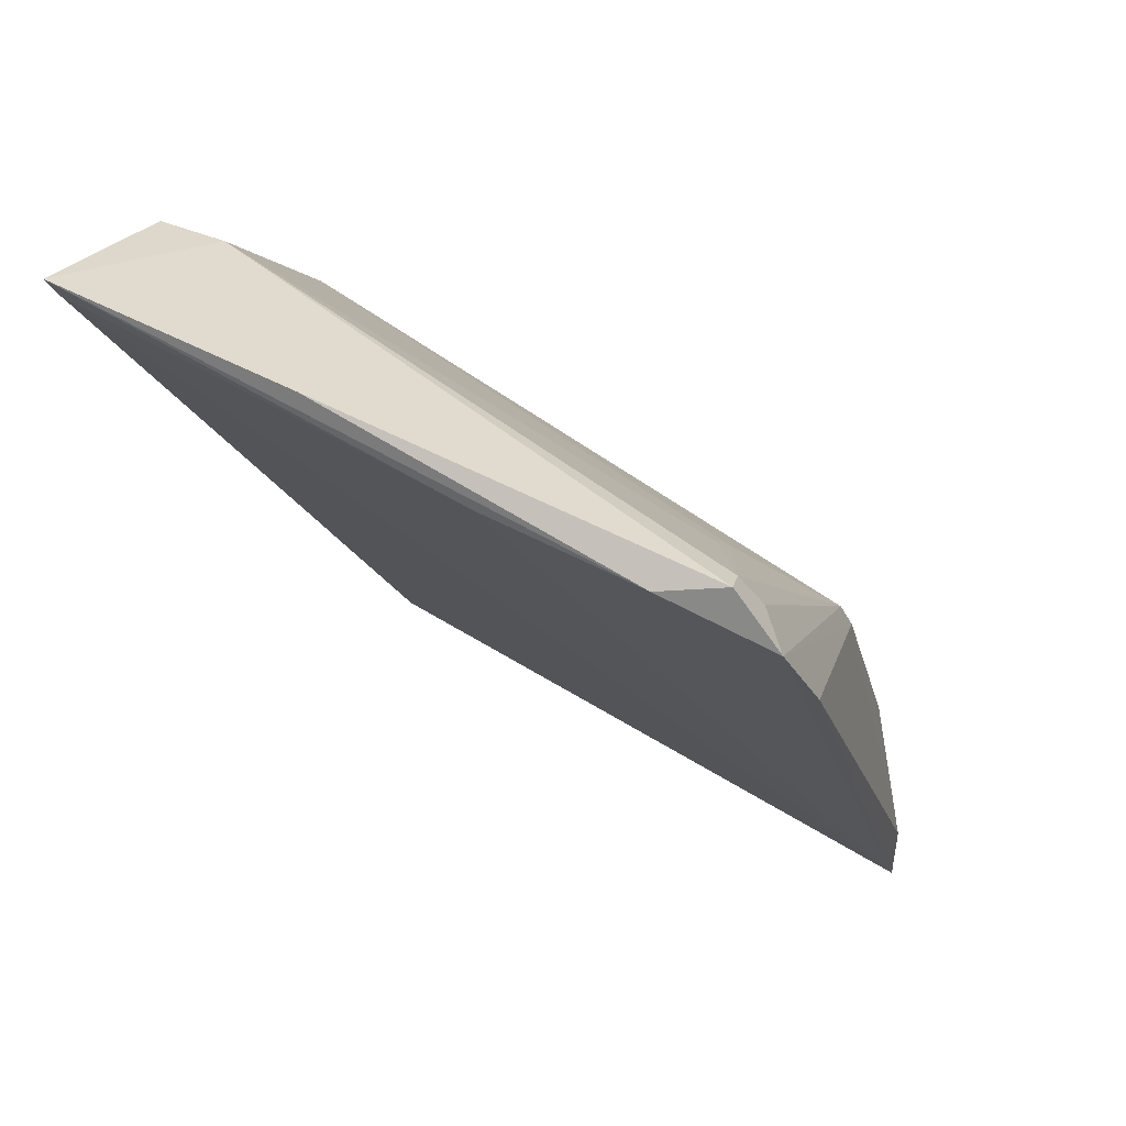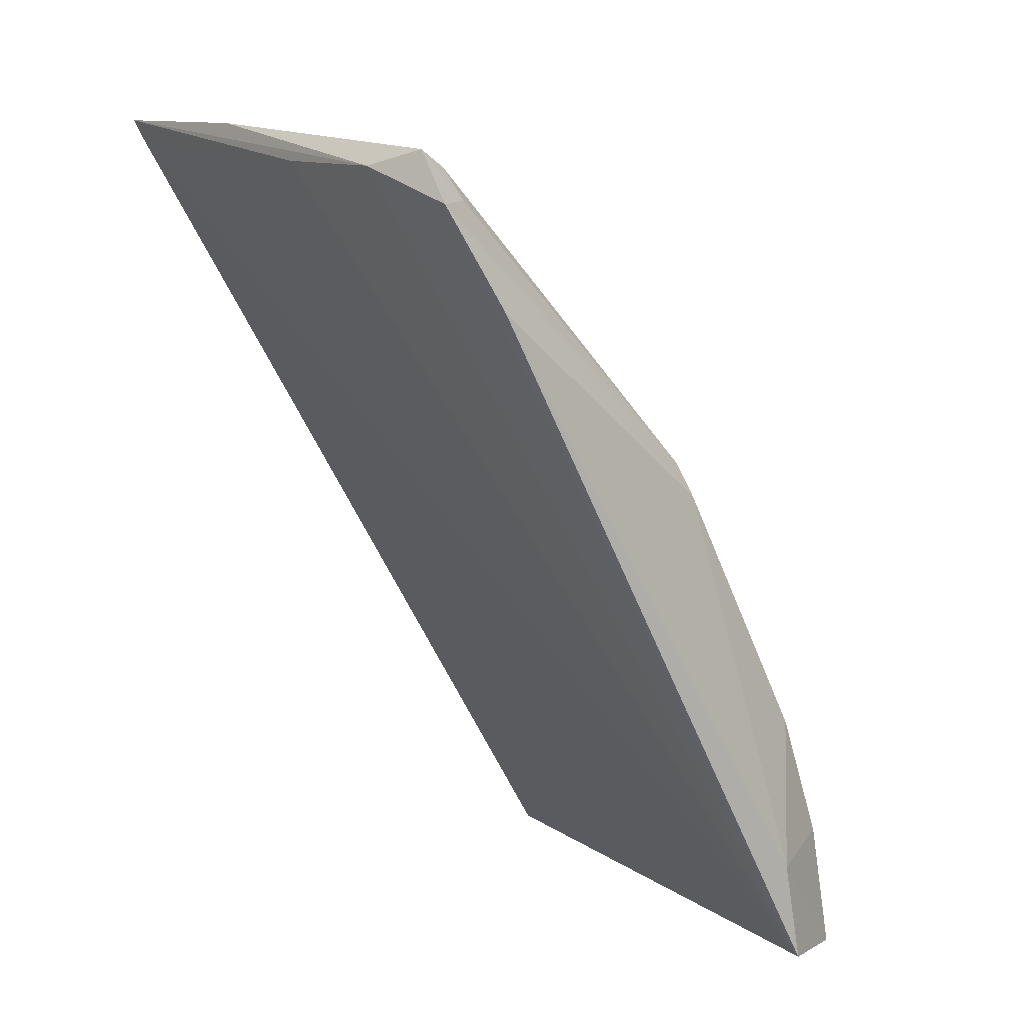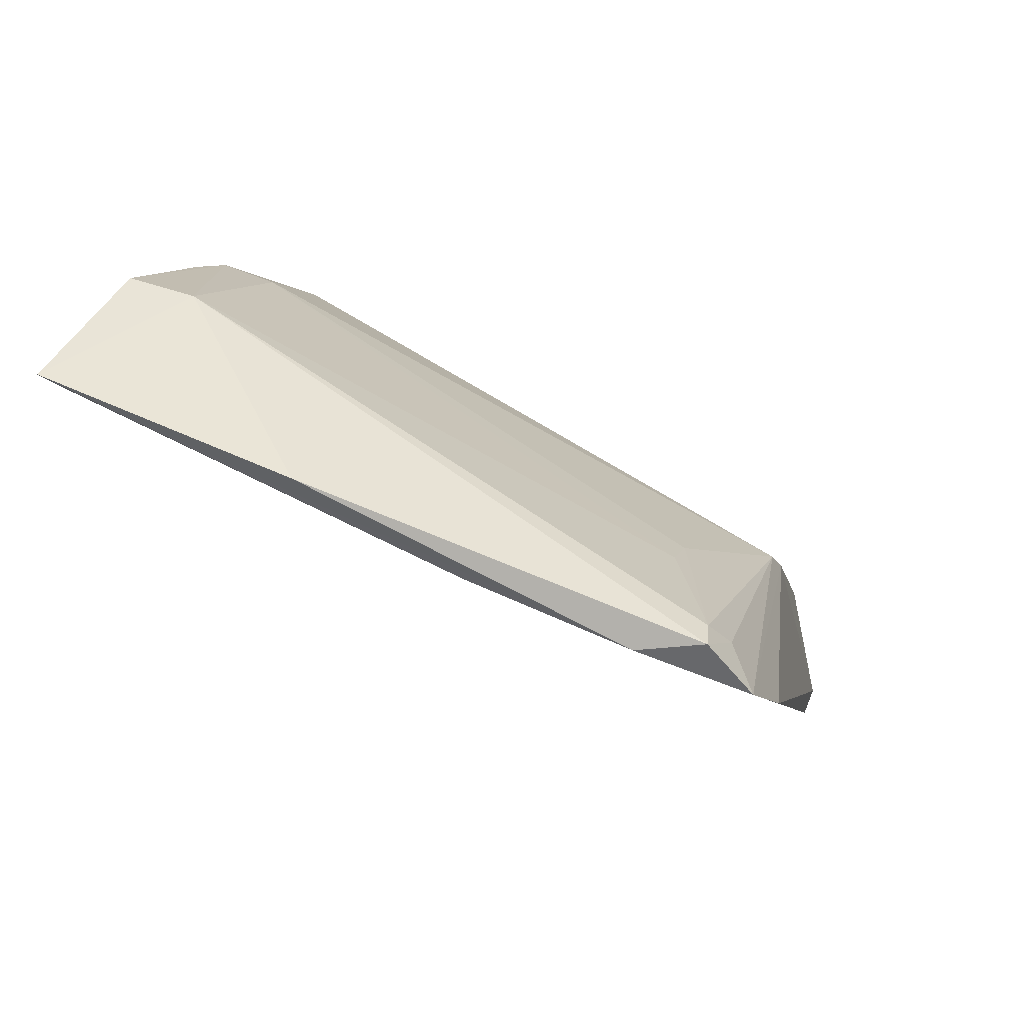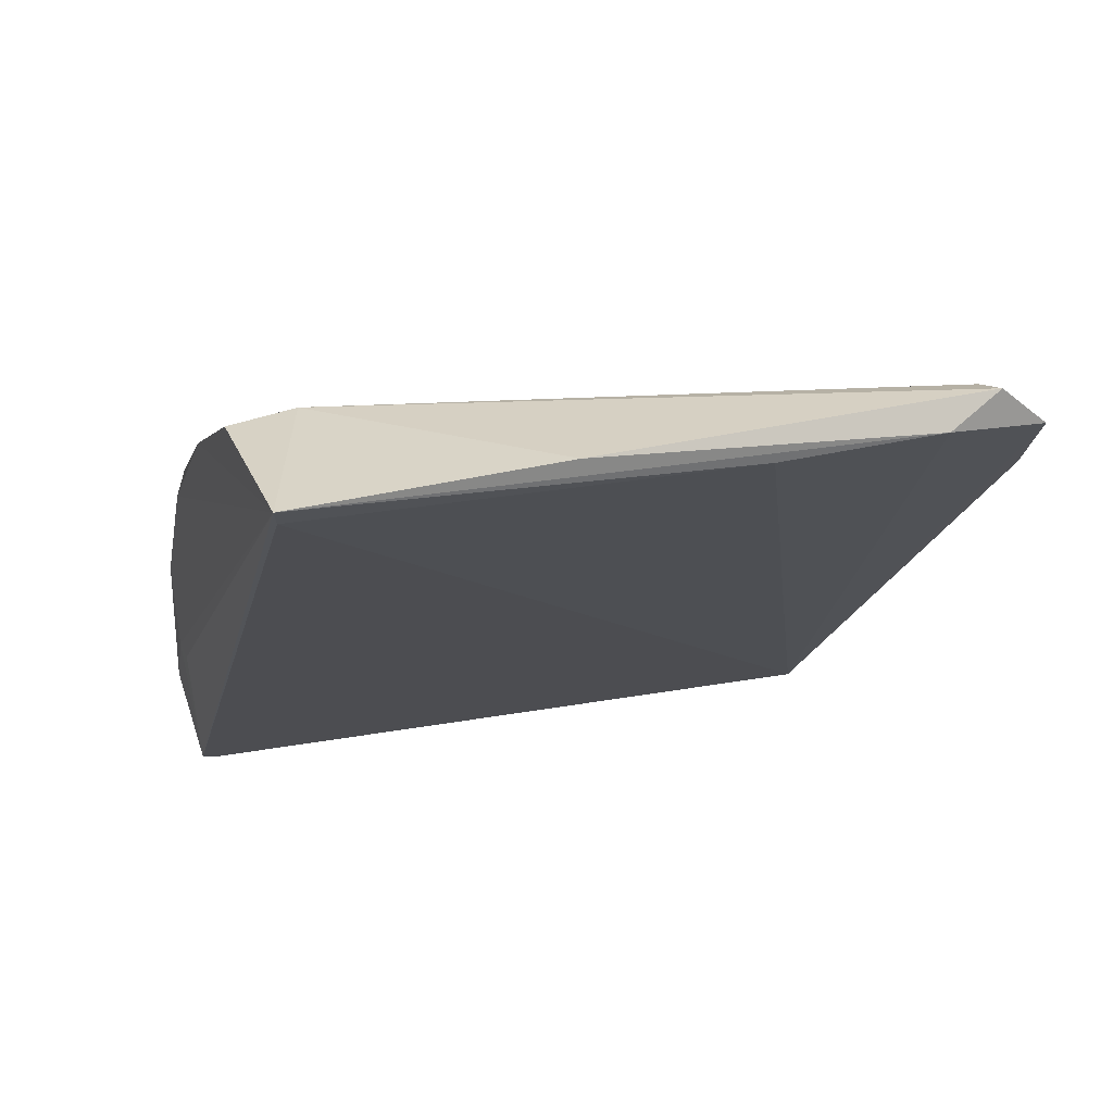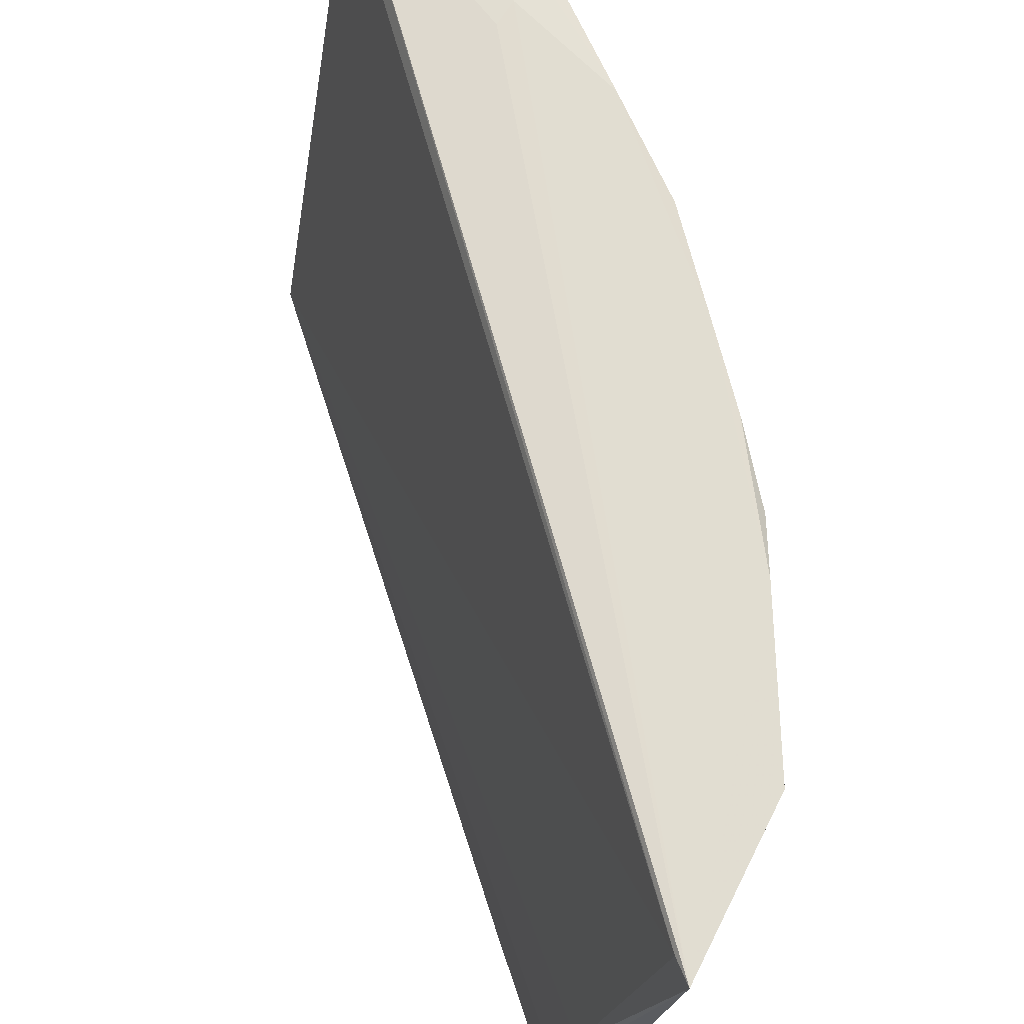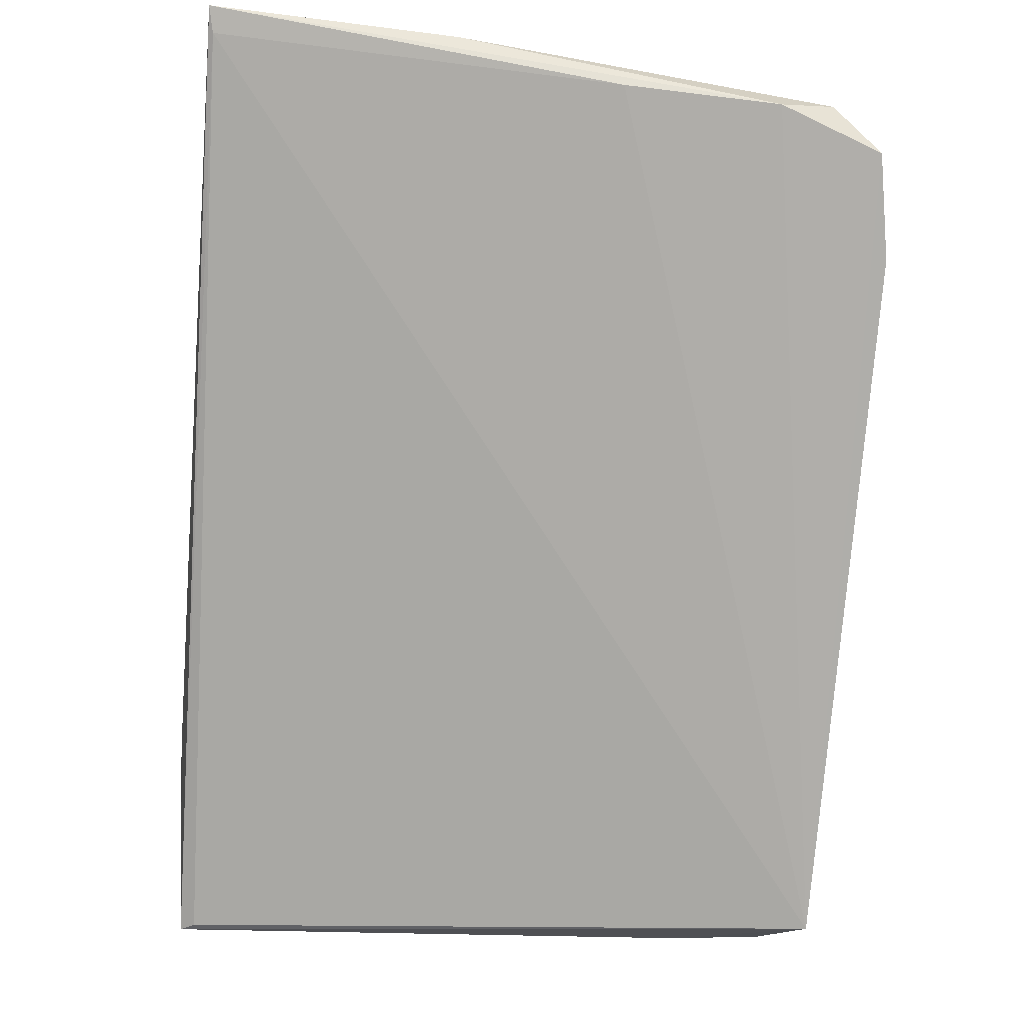
<metadata>
{"format":"obj","ext":"obj","renderer":"f3d","projection":"perspective","resolution":1024,"background":"white","views":[{"elev":44.7,"azim":115.4,"up":"+Y"},{"elev":4.8,"azim":145.4,"up":"+Y"},{"elev":56.4,"azim":109.9,"up":"+Y"},{"elev":44.6,"azim":67.1,"up":"+Y"},{"elev":70.3,"azim":132.8,"up":"+Z"},{"elev":-16.6,"azim":80.9,"up":"+Y"}]}
</metadata>
<code>
v -0.04344 0.06396 0.1595
v -0.04414 0.06249 0.1592
v -0.04153 0.05969 0.1342
v -0.04505 0.05068 0.1168
v -0.07227 0.03735 0.1568
v -0.06696 0.01154 0.1172
v -0.07572 0.01175 0.1584
v -0.05348 0.06088 0.1552
v -0.04091 0.05884 0.1244
v -0.06003 0.04181 0.1206
v -0.06885 0.0428 0.1589
v -0.07511 0.012 0.1576
v -0.07858 0.01628 0.1537
v -0.04183 0.05648 0.1178
v -0.04217 0.05959 0.1207
v -0.06564 0.01735 0.1168
v -0.07511 0.024 0.1589
v -0.05331 0.06108 0.1591
v -0.06786 0.04443 0.1549
v -0.07279 0.0114 0.1247
v -0.06088 0.03981 0.1201
v -0.04261 0.06266 0.1443
v -0.04434 0.05682 0.1198
v -0.05058 0.05345 0.1248
v -0.0735 0.02429 0.1589
v -0.07734 0.02564 0.1583
v -0.0605 0.05398 0.159
v -0.06468 0.03477 0.1224
v -0.07241 0.03742 0.1584
v -0.06269 0.0516 0.1551
v -0.0795 0.0165 0.1585
v -0.07046 0.01851 0.1198
v -0.04381 0.05871 0.1211
v -0.063 0.05154 0.1585
v -0.0771 0.02543 0.155
v -0.06589 0.04739 0.1589
v -0.07487 0.03126 0.1588
v -0.05283 0.05117 0.1248
v -0.07125 0.01145 0.1193
v -0.06806 0.0256 0.1198
v -0.06713 0.02988 0.1224
v -0.06977 0.02293 0.1223
f 1 2 3
f 6 3 2
f 7 2 1
f 9 3 6
f 9 1 3
f 12 7 6
f 12 6 2
f 12 2 7
f 14 9 6
f 14 6 4
f 15 9 14
f 16 4 6
f 18 1 8
f 20 6 7
f 21 14 4
f 21 10 14
f 21 4 16
f 22 15 8
f 22 8 1
f 22 1 9
f 22 9 15
f 23 15 14
f 23 14 10
f 25 17 7
f 25 7 1
f 25 1 17
f 27 11 1
f 27 1 18
f 28 19 10
f 28 5 19
f 28 10 21
f 29 19 5
f 30 10 19
f 30 8 24
f 31 20 7
f 31 13 20
f 31 7 17
f 32 20 13
f 33 23 10
f 33 15 23
f 33 24 8
f 33 8 15
f 34 27 18
f 34 18 8
f 34 8 30
f 34 30 19
f 35 29 5
f 35 26 29
f 35 32 13
f 35 31 26
f 35 13 31
f 36 29 11
f 36 19 29
f 36 34 19
f 36 11 27
f 36 27 34
f 37 29 26
f 37 11 29
f 37 26 31
f 37 31 17
f 37 17 1
f 37 1 11
f 38 30 24
f 38 10 30
f 38 33 10
f 38 24 33
f 39 32 16
f 39 16 6
f 39 6 20
f 39 20 32
f 40 28 21
f 40 21 16
f 40 16 32
f 41 35 5
f 41 5 28
f 41 28 40
f 42 40 32
f 42 32 35
f 42 41 40
f 42 35 41

</code>
